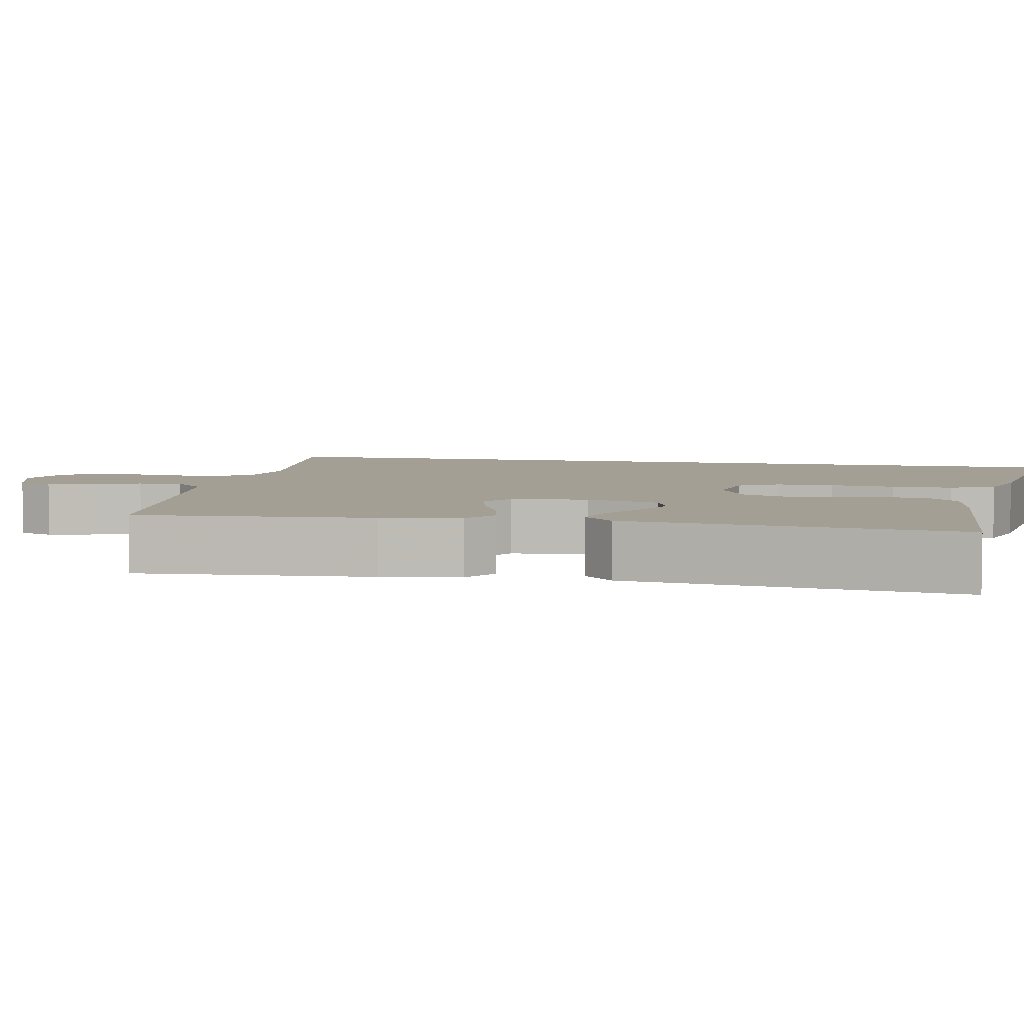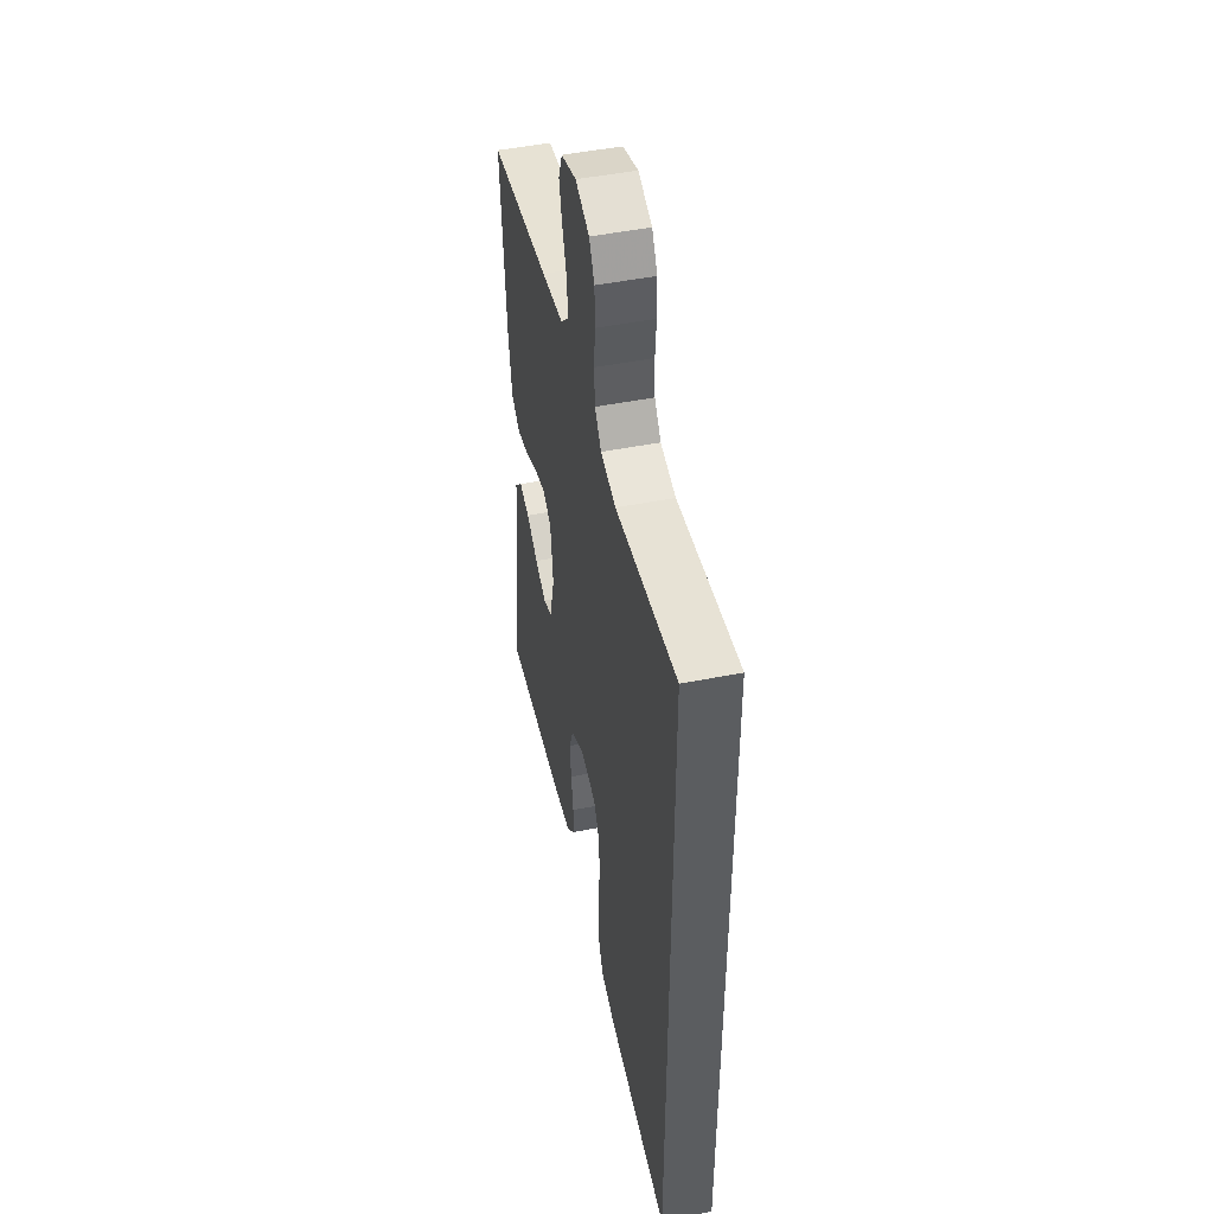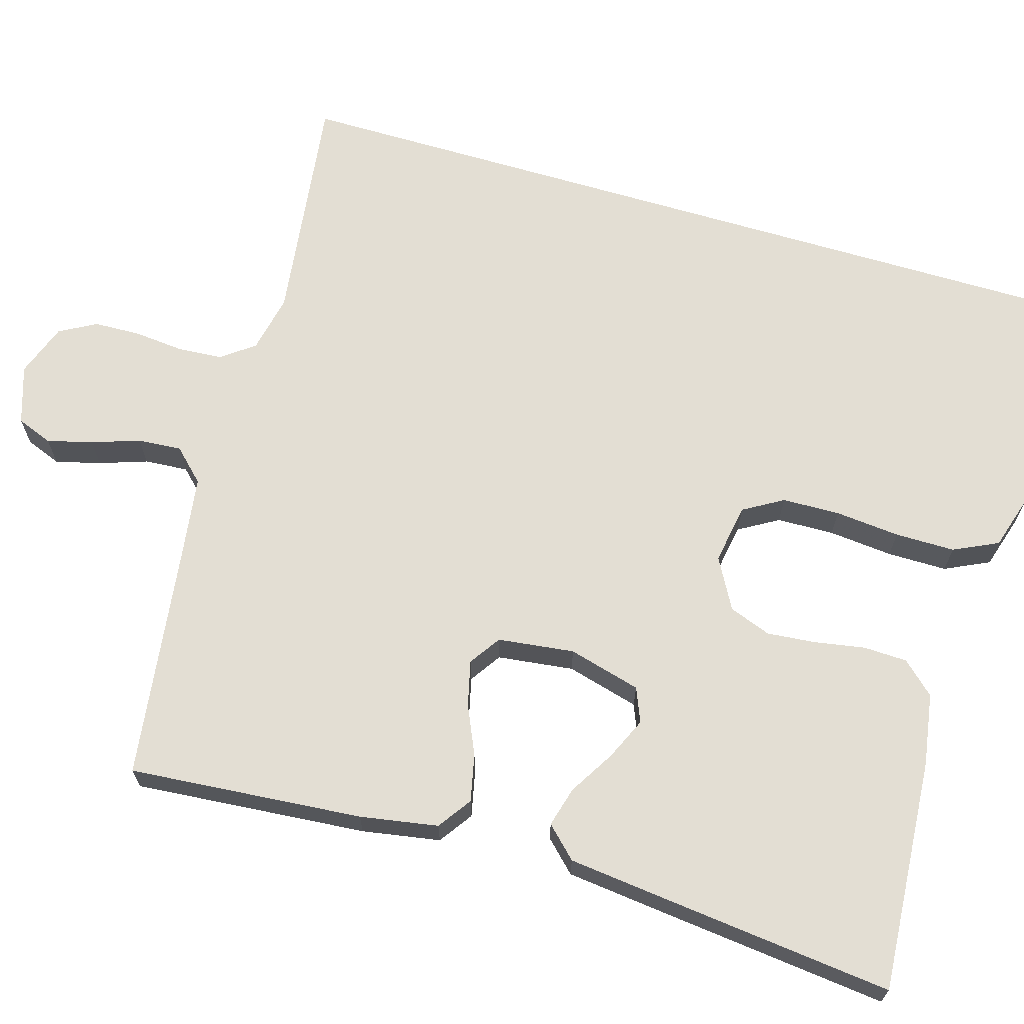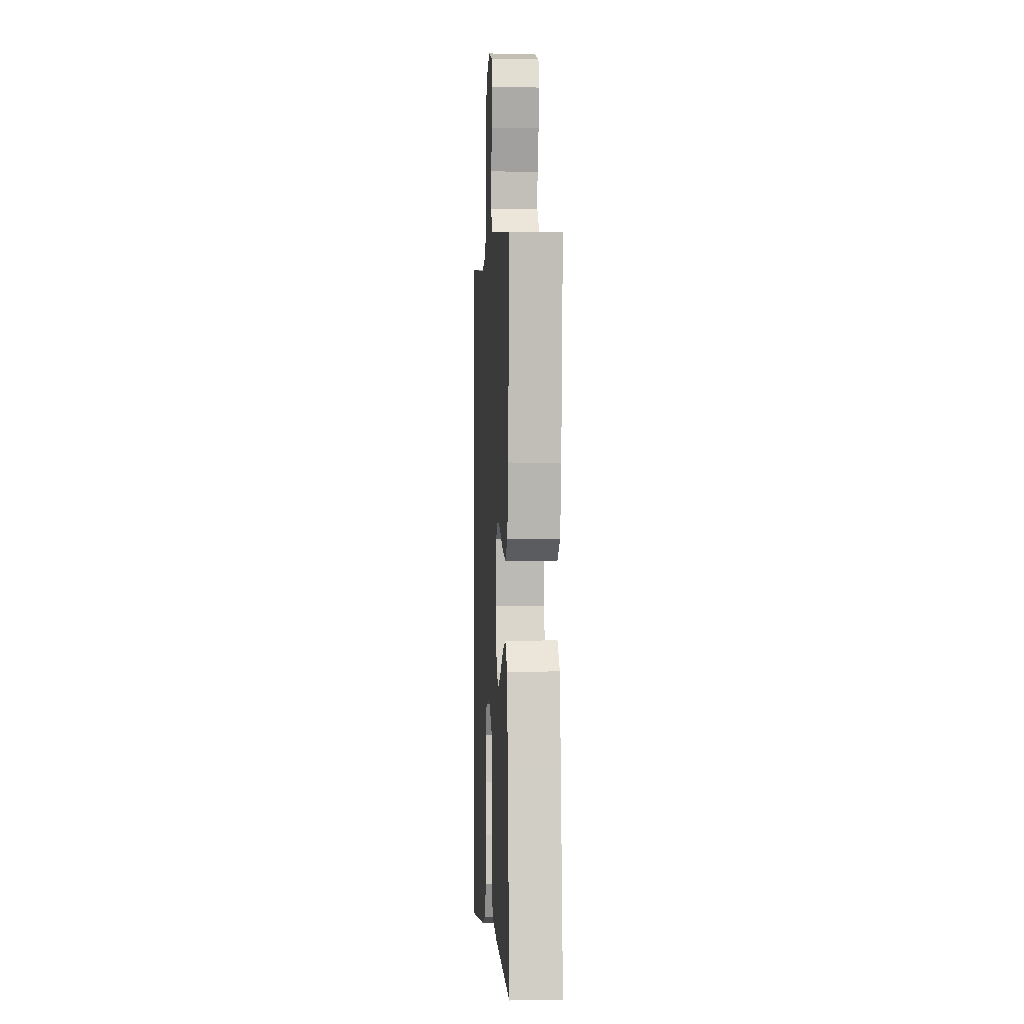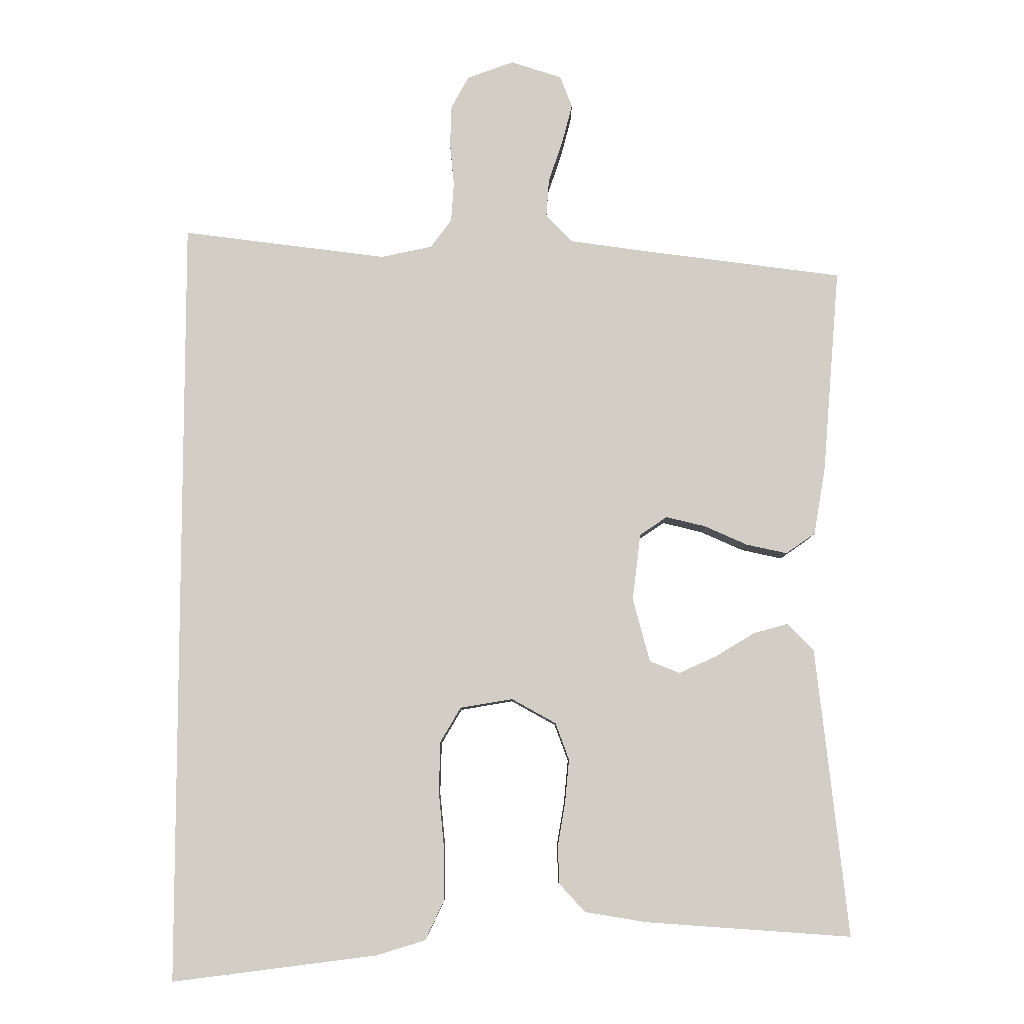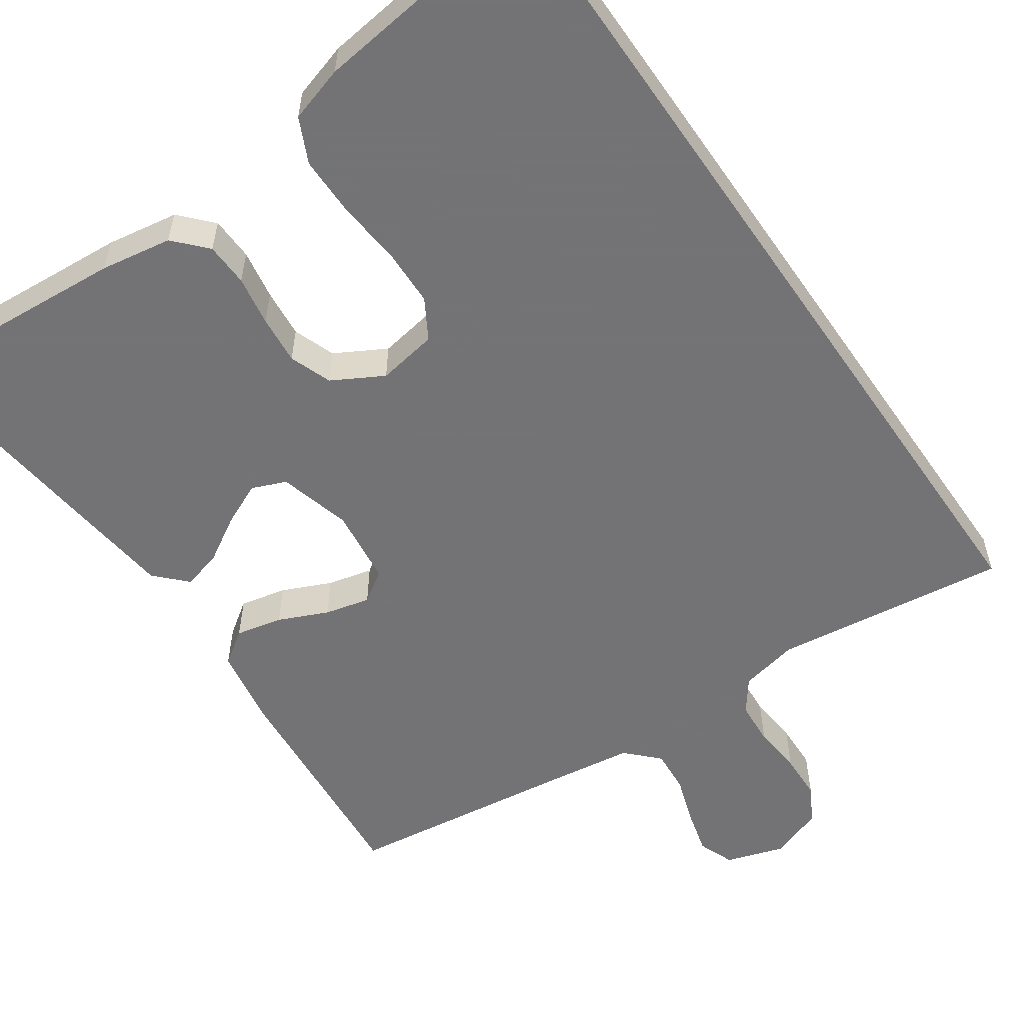
<metadata>
{"format":"obj","ext":"obj","renderer":"f3d","projection":"perspective","resolution":1024,"background":"white","views":[{"elev":5.3,"azim":101.8,"up":"+Y"},{"elev":47.9,"azim":-102.6,"up":"+Z"},{"elev":67.2,"azim":106.5,"up":"+Y"},{"elev":-0.3,"azim":86.4,"up":"+Z"},{"elev":-7.7,"azim":-0.1,"up":"+Z"},{"elev":-56.0,"azim":-145.4,"up":"+Y"}]}
</metadata>
<code>
v 0.5 0.07 0.5
v 0.475 0.07 0.2
v 0.458 0.07 0.1
v 0.415 0.07 0.07
v 0.355 0.07 0.083
v 0.292 0.07 0.111
v 0.234 0.07 0.125
v 0.194 0.07 0.098
v 0.182 0.07 0
v 0.207 0.07 -0.093
v 0.251 0.07 -0.111
v 0.306 0.07 -0.086
v 0.364 0.07 -0.051
v 0.415 0.07 -0.037
v 0.453 0.07 -0.076
v 0.467 0.07 -0.2
v 0.5 0.07 -0.5
v 0.2 0.07 -0.479
v 0.108 0.07 -0.464
v 0.07 0.07 -0.423
v 0.068 0.07 -0.367
v 0.079 0.07 -0.303
v 0.085 0.07 -0.24
v 0.065 0.07 -0.186
v 0 0.07 -0.15
v -0.077 0.07 -0.163
v -0.107 0.07 -0.214
v -0.109 0.07 -0.288
v -0.101 0.07 -0.371
v -0.101 0.07 -0.448
v -0.128 0.07 -0.505
v -0.2 0.07 -0.527
v -0.5 0.07 -0.565
v -0.5 0.07 0.567
v -0.2 0.07 0.529
v -0.125 0.07 0.545
v -0.094 0.07 0.587
v -0.09 0.07 0.644
v -0.096 0.07 0.708
v -0.094 0.07 0.768
v -0.068 0.07 0.815
v 0 0.07 0.84
v 0.075 0.07 0.816
v 0.093 0.07 0.77
v 0.078 0.07 0.712
v 0.057 0.07 0.65
v 0.053 0.07 0.594
v 0.092 0.07 0.554
v 0.2 0.07 0.539
v 0.5 0 0.5
v 0.475 0 0.2
v 0.458 0 0.1
v 0.415 0 0.07
v 0.355 0 0.083
v 0.292 0 0.111
v 0.234 0 0.125
v 0.194 0 0.098
v 0.182 0 0
v 0.207 0 -0.093
v 0.251 0 -0.111
v 0.306 0 -0.086
v 0.364 0 -0.051
v 0.415 0 -0.037
v 0.453 0 -0.076
v 0.467 0 -0.2
v 0.5 0 -0.5
v 0.2 0 -0.479
v 0.108 0 -0.464
v 0.07 0 -0.423
v 0.068 0 -0.367
v 0.079 0 -0.303
v 0.085 0 -0.24
v 0.065 0 -0.186
v 0 0 -0.15
v -0.077 0 -0.163
v -0.107 0 -0.214
v -0.109 0 -0.288
v -0.101 0 -0.371
v -0.101 0 -0.448
v -0.128 0 -0.505
v -0.2 0 -0.527
v -0.5 0 -0.565
v -0.5 0 0.567
v -0.2 0 0.529
v -0.125 0 0.545
v -0.094 0 0.587
v -0.09 0 0.644
v -0.096 0 0.708
v -0.094 0 0.768
v -0.068 0 0.815
v 0 0 0.84
v 0.075 0 0.816
v 0.093 0 0.77
v 0.078 0 0.712
v 0.057 0 0.65
v 0.053 0 0.594
v 0.092 0 0.554
v 0.2 0 0.539
f 44 45 46
f 43 44 46
f 42 43 46
f 41 42 46
f 40 41 46
f 39 40 46
f 38 39 46
f 37 38 46 47
f 36 37 47 48
f 33 34 35
f 32 33 35
f 31 32 35
f 30 31 35
f 29 30 35
f 28 29 35
f 27 28 35 36
f 36 48 49
f 27 36 49
f 26 27 49
f 20 21 22
f 19 20 22
f 18 19 22
f 17 18 22
f 16 17 22
f 15 16 22
f 14 15 22
f 13 14 22
f 12 13 22
f 11 12 22 23
f 10 11 23 24
f 4 5 6
f 3 4 6
f 2 3 6
f 1 2 6
f 49 1 6
f 49 6 7
f 25 26 49
f 9 10 24 25
f 8 9 25 49
f 7 8 49
f 95 94 93
f 95 93 92
f 95 92 91
f 95 91 90
f 95 90 89
f 95 89 88
f 95 88 87
f 96 95 87 86
f 97 96 86 85
f 84 83 82
f 84 82 81
f 84 81 80
f 84 80 79
f 84 79 78
f 84 78 77
f 85 84 77 76
f 98 97 85
f 98 85 76
f 98 76 75
f 71 70 69
f 71 69 68
f 71 68 67
f 71 67 66
f 71 66 65
f 71 65 64
f 71 64 63
f 71 63 62
f 71 62 61
f 72 71 61 60
f 73 72 60 59
f 55 54 53
f 55 53 52
f 55 52 51
f 55 51 50
f 55 50 98
f 56 55 98
f 98 75 74
f 74 73 59 58
f 98 74 58 57
f 98 57 56
f 1 50 51 2
f 2 51 52 3
f 3 52 53 4
f 4 53 54 5
f 5 54 55 6
f 6 55 56 7
f 7 56 57 8
f 8 57 58 9
f 9 58 59 10
f 10 59 60 11
f 11 60 61 12
f 12 61 62 13
f 13 62 63 14
f 14 63 64 15
f 15 64 65 16
f 16 65 66 17
f 17 66 67 18
f 18 67 68 19
f 19 68 69 20
f 20 69 70 21
f 21 70 71 22
f 22 71 72 23
f 23 72 73 24
f 24 73 74 25
f 25 74 75 26
f 26 75 76 27
f 27 76 77 28
f 28 77 78 29
f 29 78 79 30
f 30 79 80 31
f 31 80 81 32
f 32 81 82 33
f 33 82 83 34
f 34 83 84 35
f 35 84 85 36
f 36 85 86 37
f 37 86 87 38
f 38 87 88 39
f 39 88 89 40
f 40 89 90 41
f 41 90 91 42
f 42 91 92 43
f 43 92 93 44
f 44 93 94 45
f 45 94 95 46
f 46 95 96 47
f 47 96 97 48
f 48 97 98 49
f 49 98 50 1

</code>
